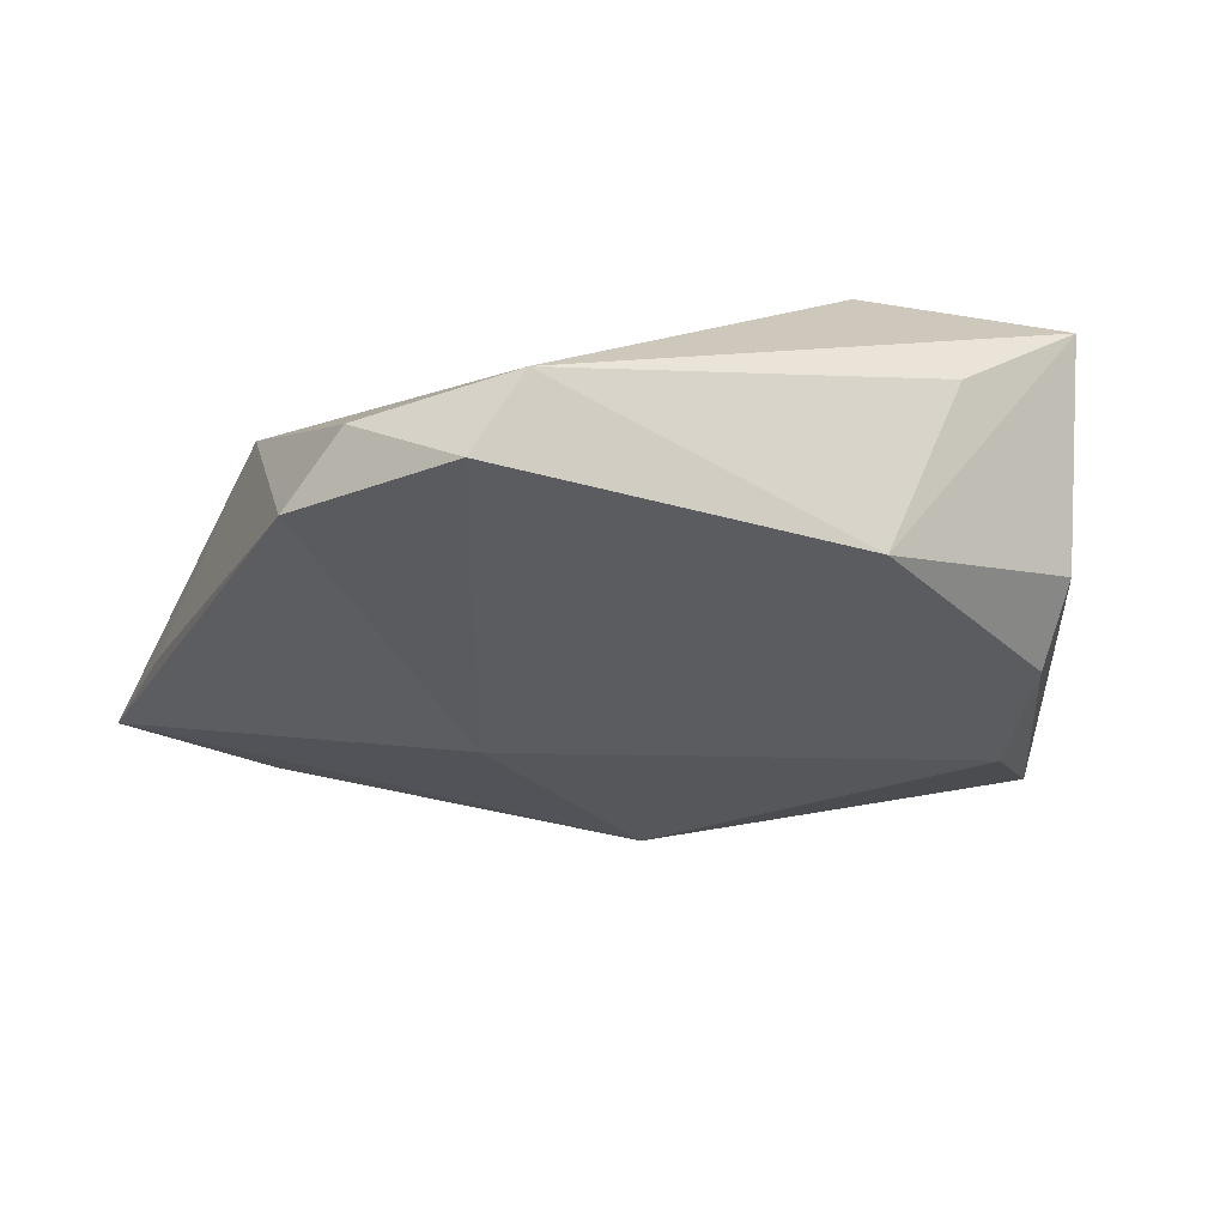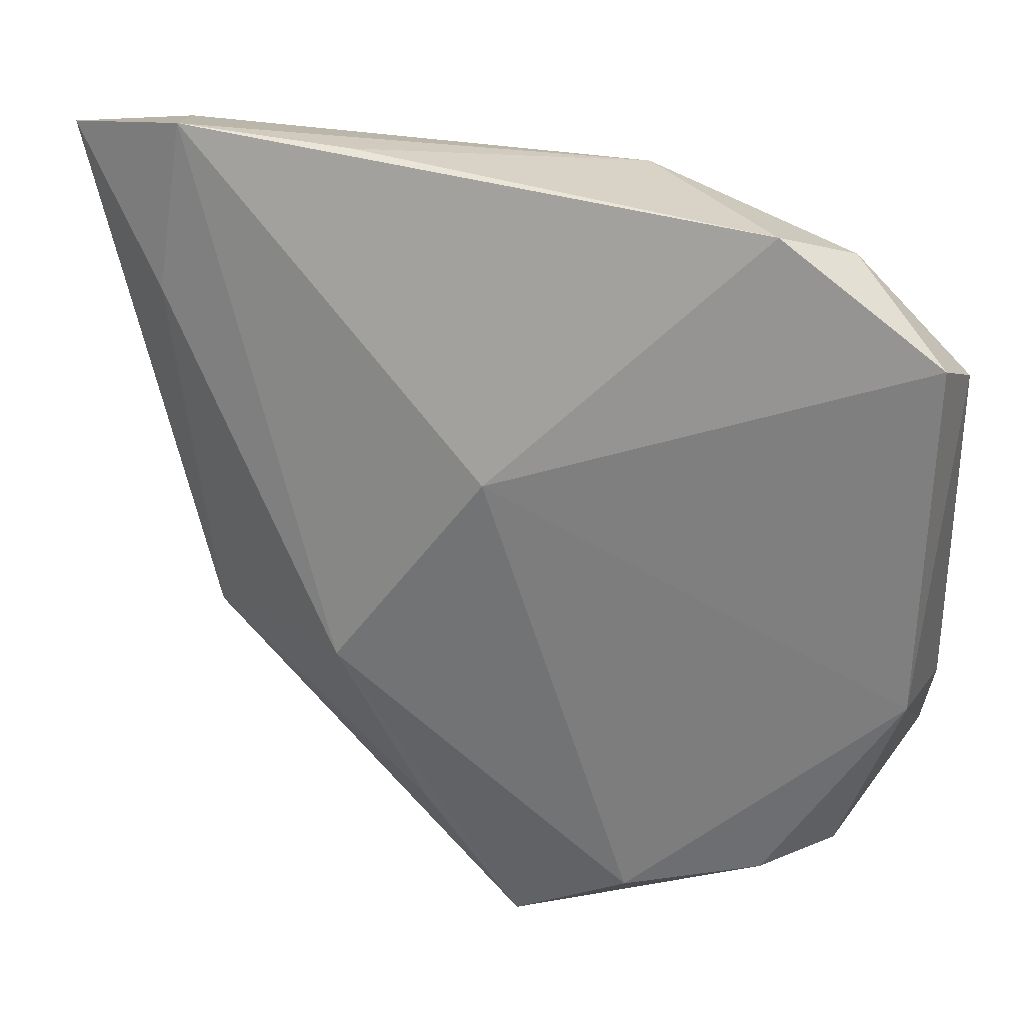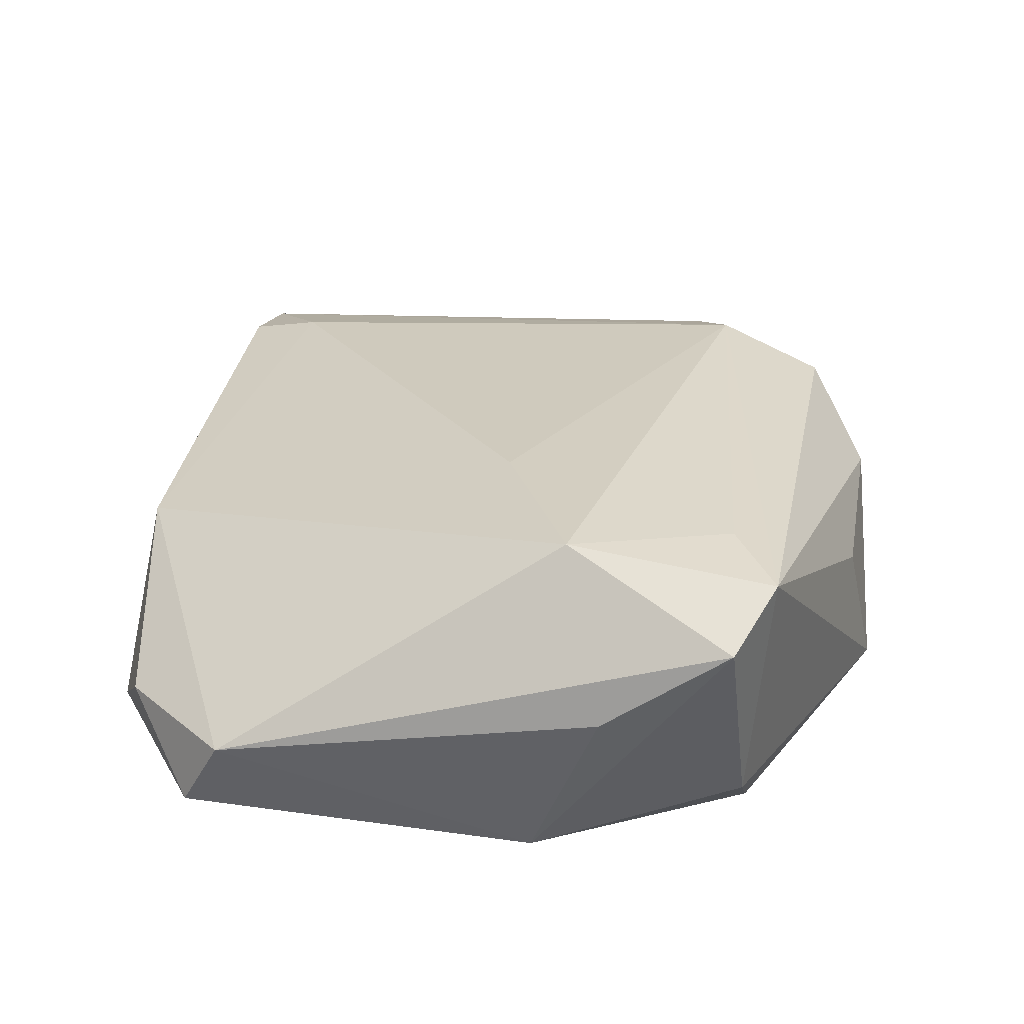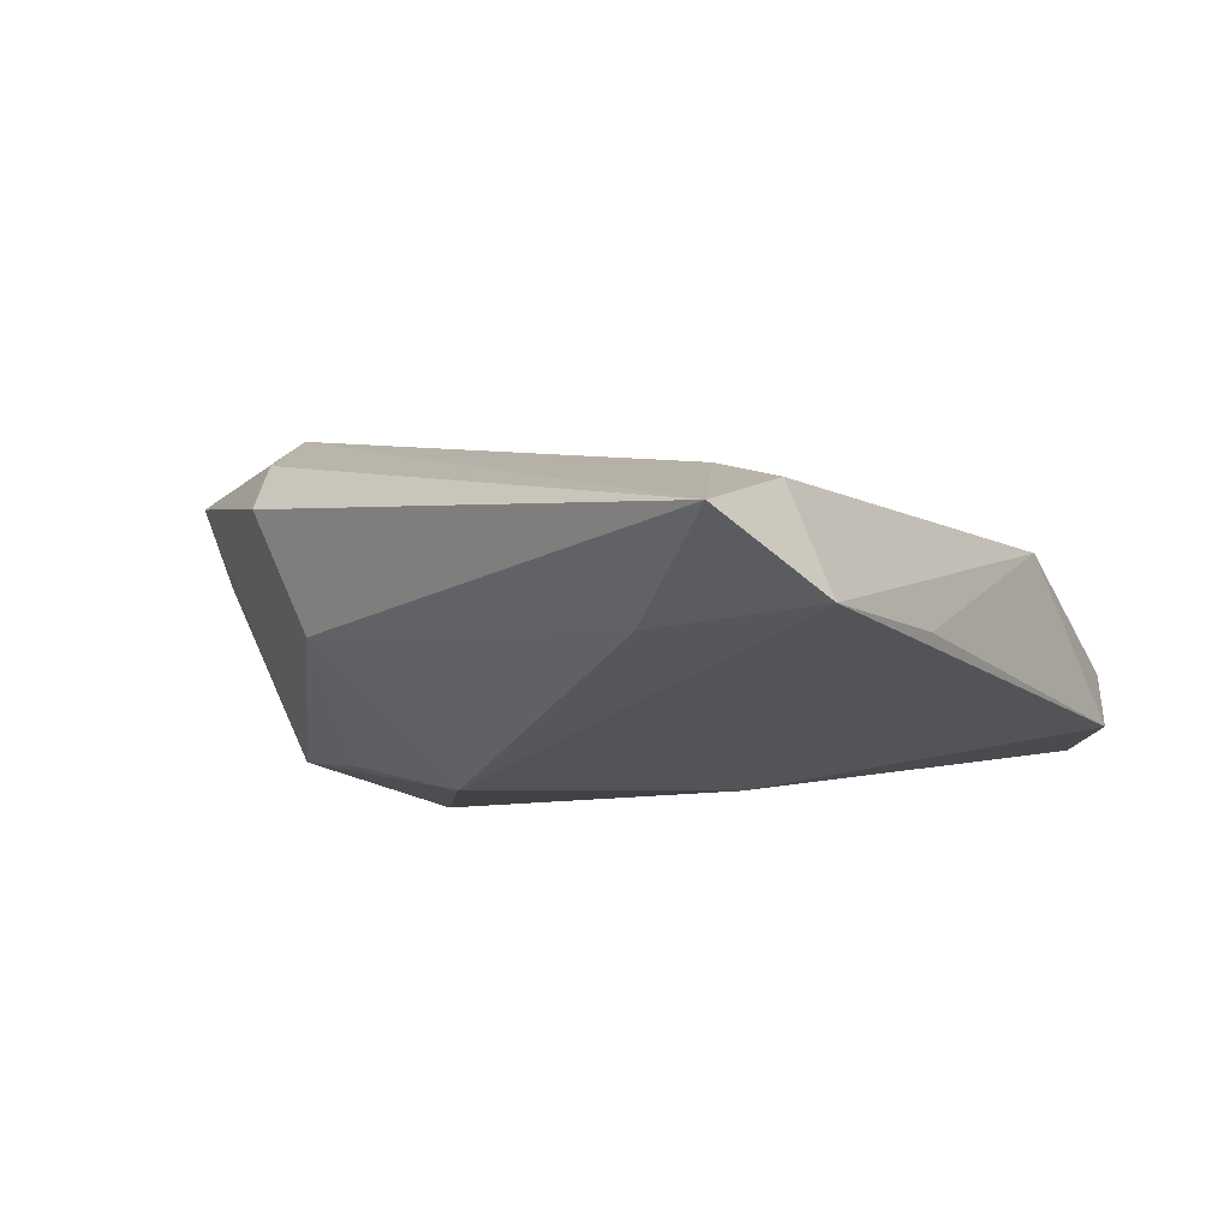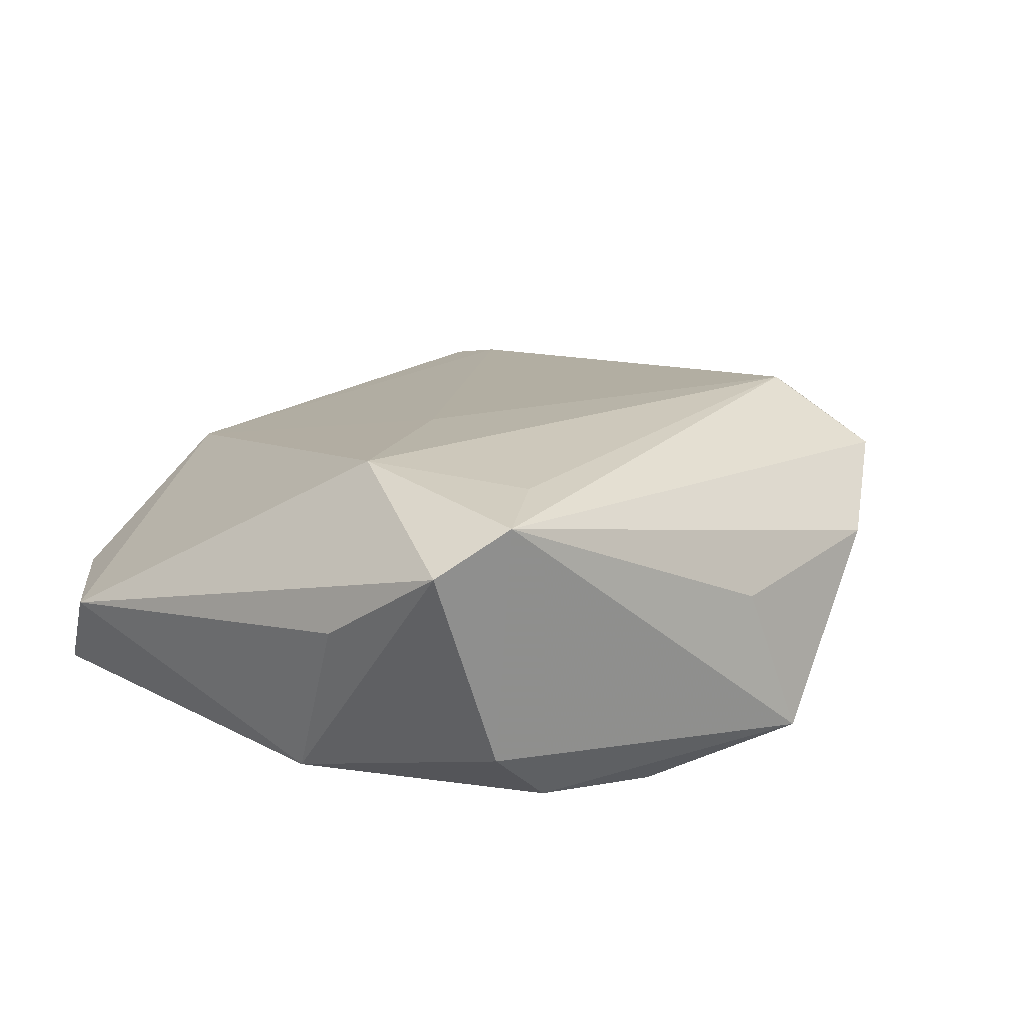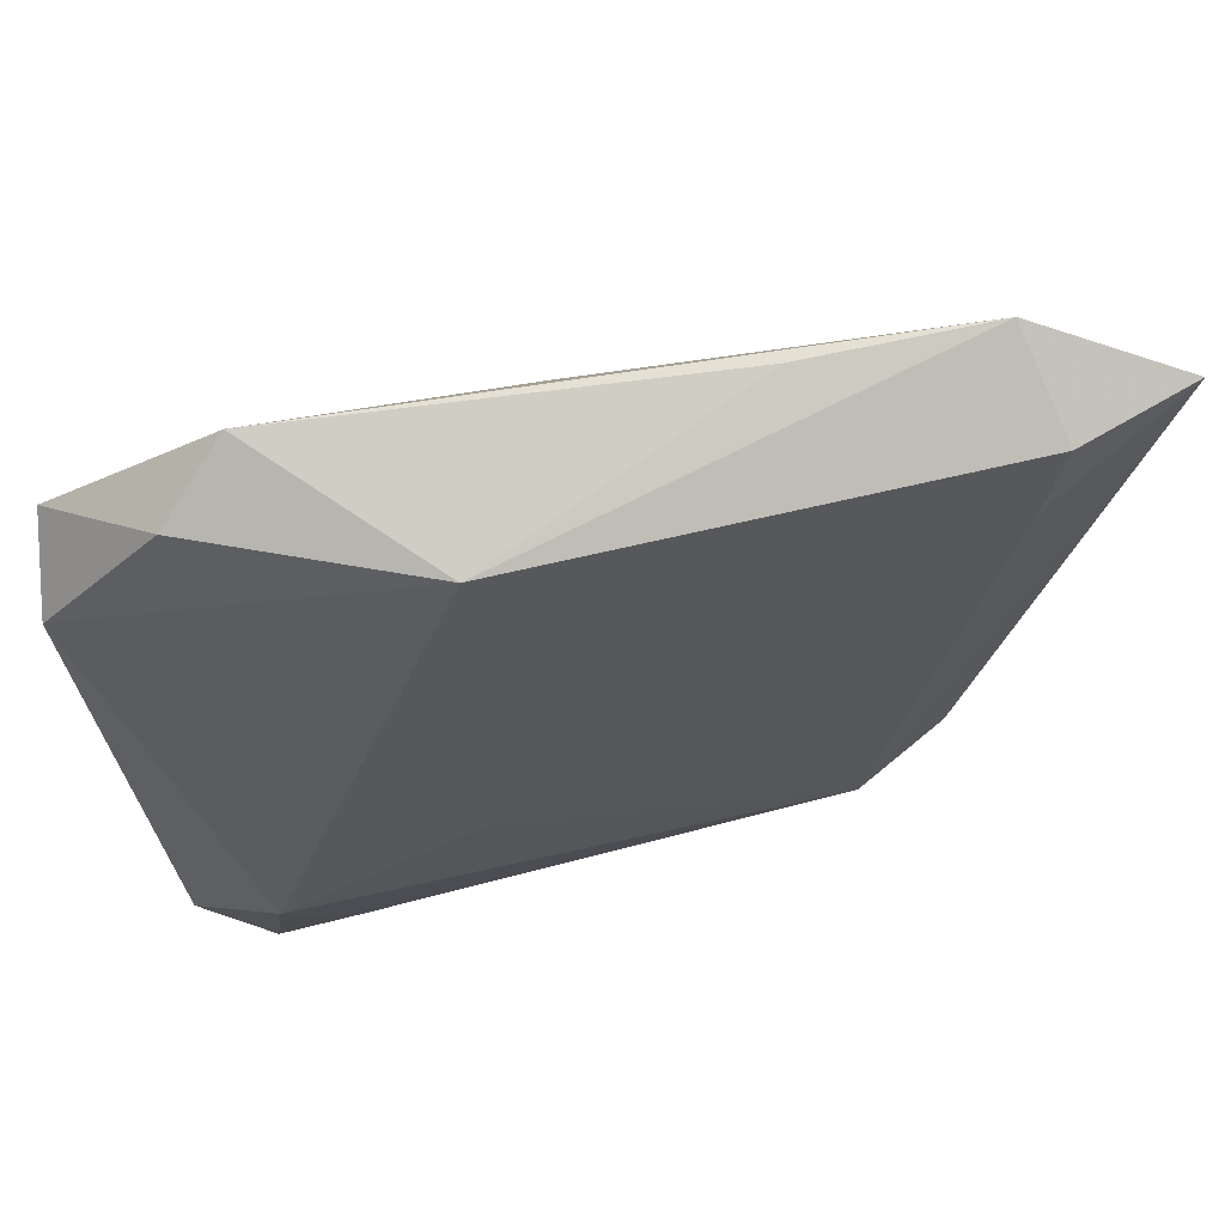
<metadata>
{"format":"obj","ext":"obj","renderer":"f3d","projection":"perspective","resolution":1024,"background":"white","views":[{"elev":-27.1,"azim":-110.2,"up":"+Z"},{"elev":31.9,"azim":-167.0,"up":"+Y"},{"elev":30.8,"azim":-81.4,"up":"+Z"},{"elev":-6.7,"azim":124.1,"up":"+Z"},{"elev":20.1,"azim":-49.2,"up":"+Z"},{"elev":76.3,"azim":-13.3,"up":"+Y"}]}
</metadata>
<code>
v -0.03257 -0.01079 0.02038
v 0.02161 -0.008104 -0.01864
v 0.04395 0.0291 -0.006111
v -0.003128 -0.04305 0.00358
v 0.04315 -0.01808 0.009273
v 0.004542 0.01625 -0.01864
v -0.02736 -0.03219 -0.01581
v 0.04359 0.04448 0.006528
v -0.008191 0.04438 0.005872
v 0.01259 -0.02964 -0.01499
v -0.02437 0.0449 -0.0113
v -0.03503 -0.03189 -0.008978
v -0.04199 -0.008341 -0.01443
v -0.01164 -0.001331 0.01829
v -0.04447 0.02753 -0.003323
v -0.04447 -0.01604 0.004814
v -0.04227 0.03244 -0.01249
v 0.01818 -0.04369 0.005752
v 0.0412 0.04831 -0.004628
v 0.0412 0.03569 0.009033
v 0.05606 0.0442 0.00283
v 0.0303 -0.0368 0.01261
v -0.0351 -0.03422 0.01875
v -0.02604 -0.02888 0.0195
v 0.001876 -0.04621 -0.01342
v 0.03796 -0.02042 0.01476
v 0.02788 -0.02455 0.0193
v 0.04035 -0.01308 -0.003847
v -0.03182 0.04096 -0.004886
v -0.01208 -0.03542 -0.01864
v -0.04284 -0.0302 0.01432
v 0.02174 0.0476 -0.00537
f 1 15 31
f 9 15 1
f 31 13 12
f 19 8 21
f 9 8 19
f 30 2 25
f 29 9 11
f 29 15 9
f 16 13 31
f 31 15 16
f 16 15 13
f 13 15 17
f 17 29 11
f 15 29 17
f 23 1 31
f 25 4 23
f 31 12 23
f 23 12 25
f 14 1 27
f 9 1 14
f 3 19 21
f 2 19 3
f 11 19 6
f 6 19 2
f 6 17 11
f 2 30 6
f 6 30 13
f 13 17 6
f 11 9 32
f 32 19 11
f 9 19 32
f 27 23 22
f 28 22 25
f 5 22 28
f 2 3 28
f 21 5 28
f 28 3 21
f 25 12 7
f 7 30 25
f 7 12 13
f 13 30 7
f 27 1 24
f 24 23 27
f 1 23 24
f 20 8 9
f 9 14 20
f 20 14 27
f 20 27 21
f 21 8 20
f 27 22 26
f 26 22 5
f 21 27 26
f 26 5 21
f 18 23 4
f 18 22 23
f 18 4 25
f 25 22 18
f 25 2 10
f 10 28 25
f 2 28 10

</code>
